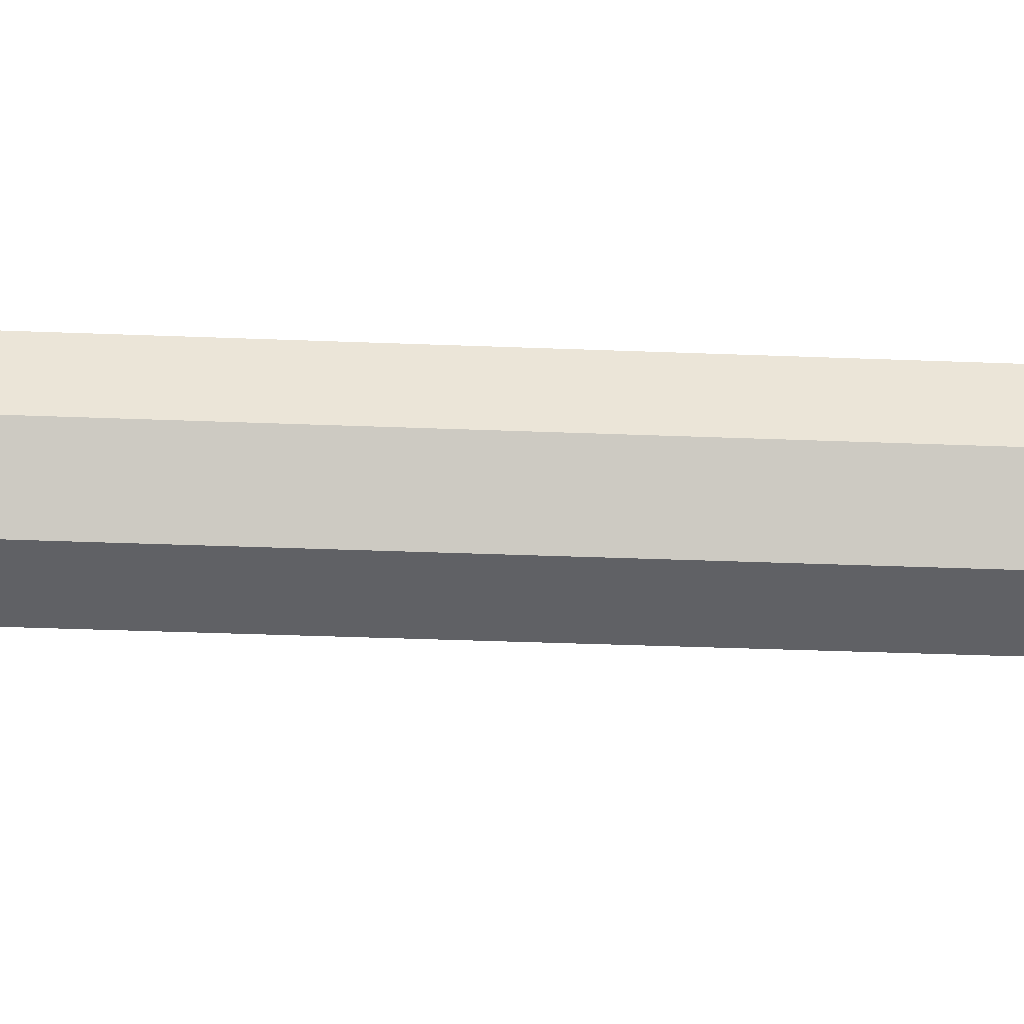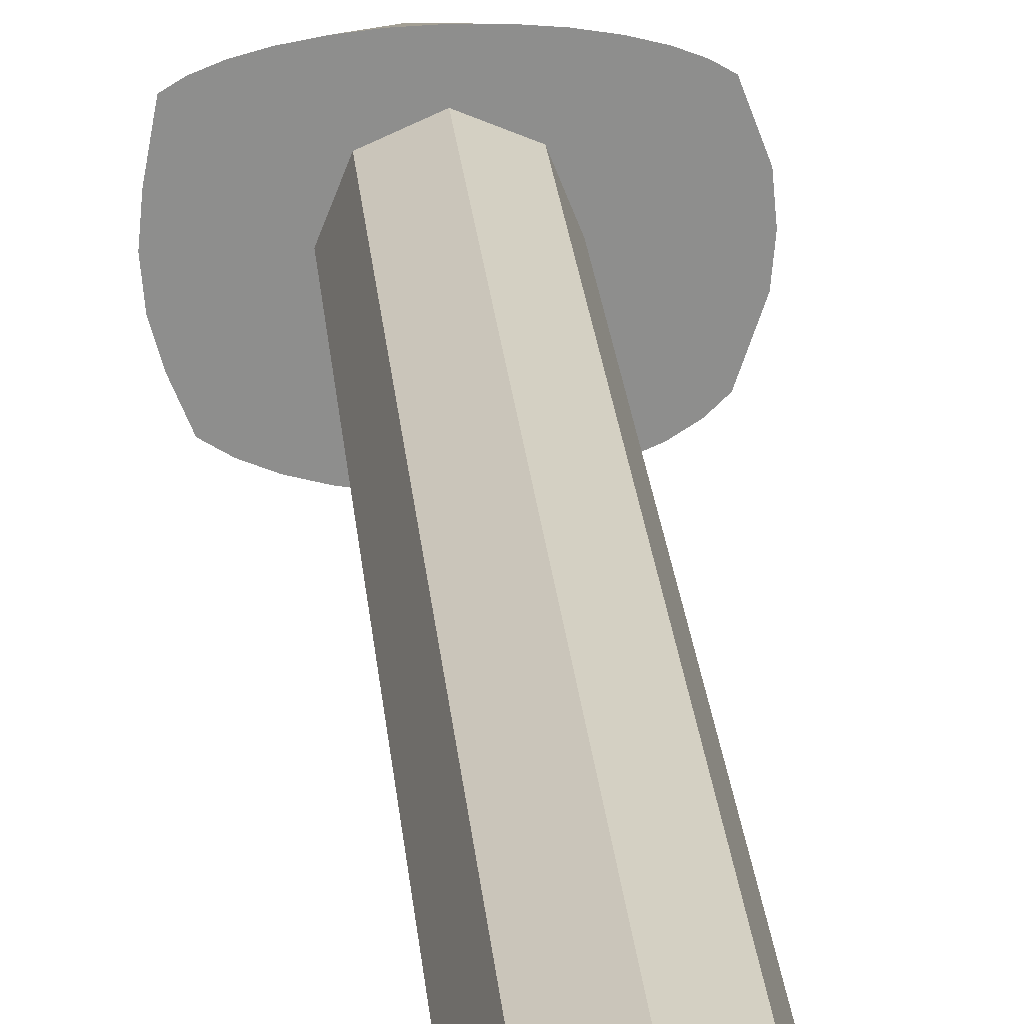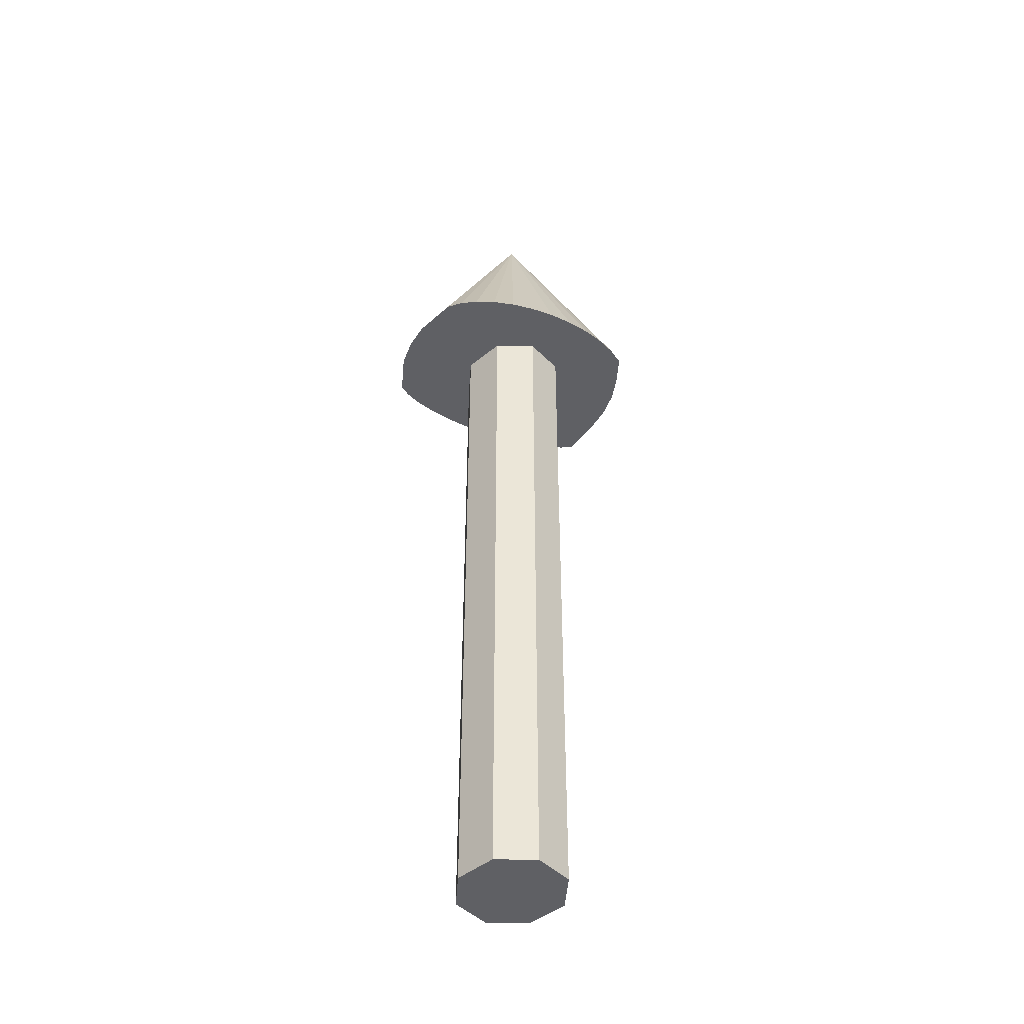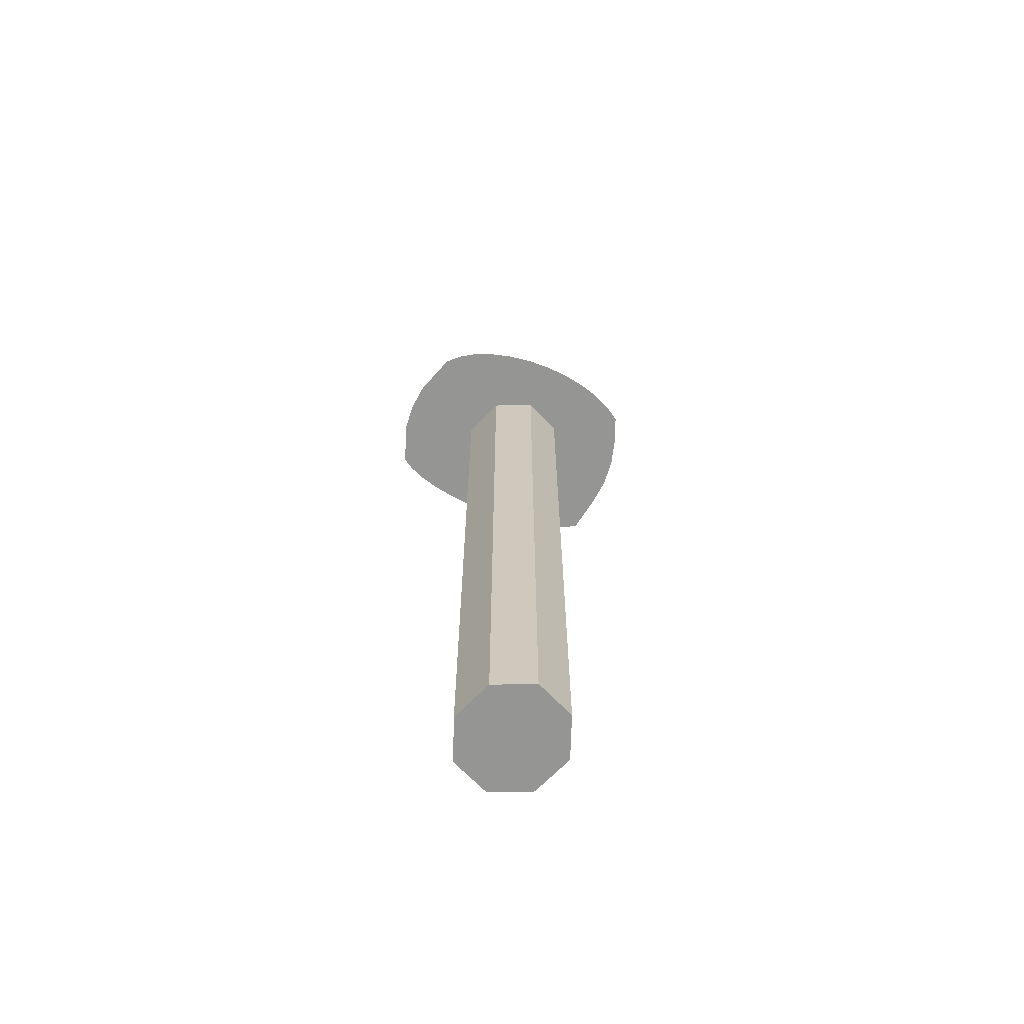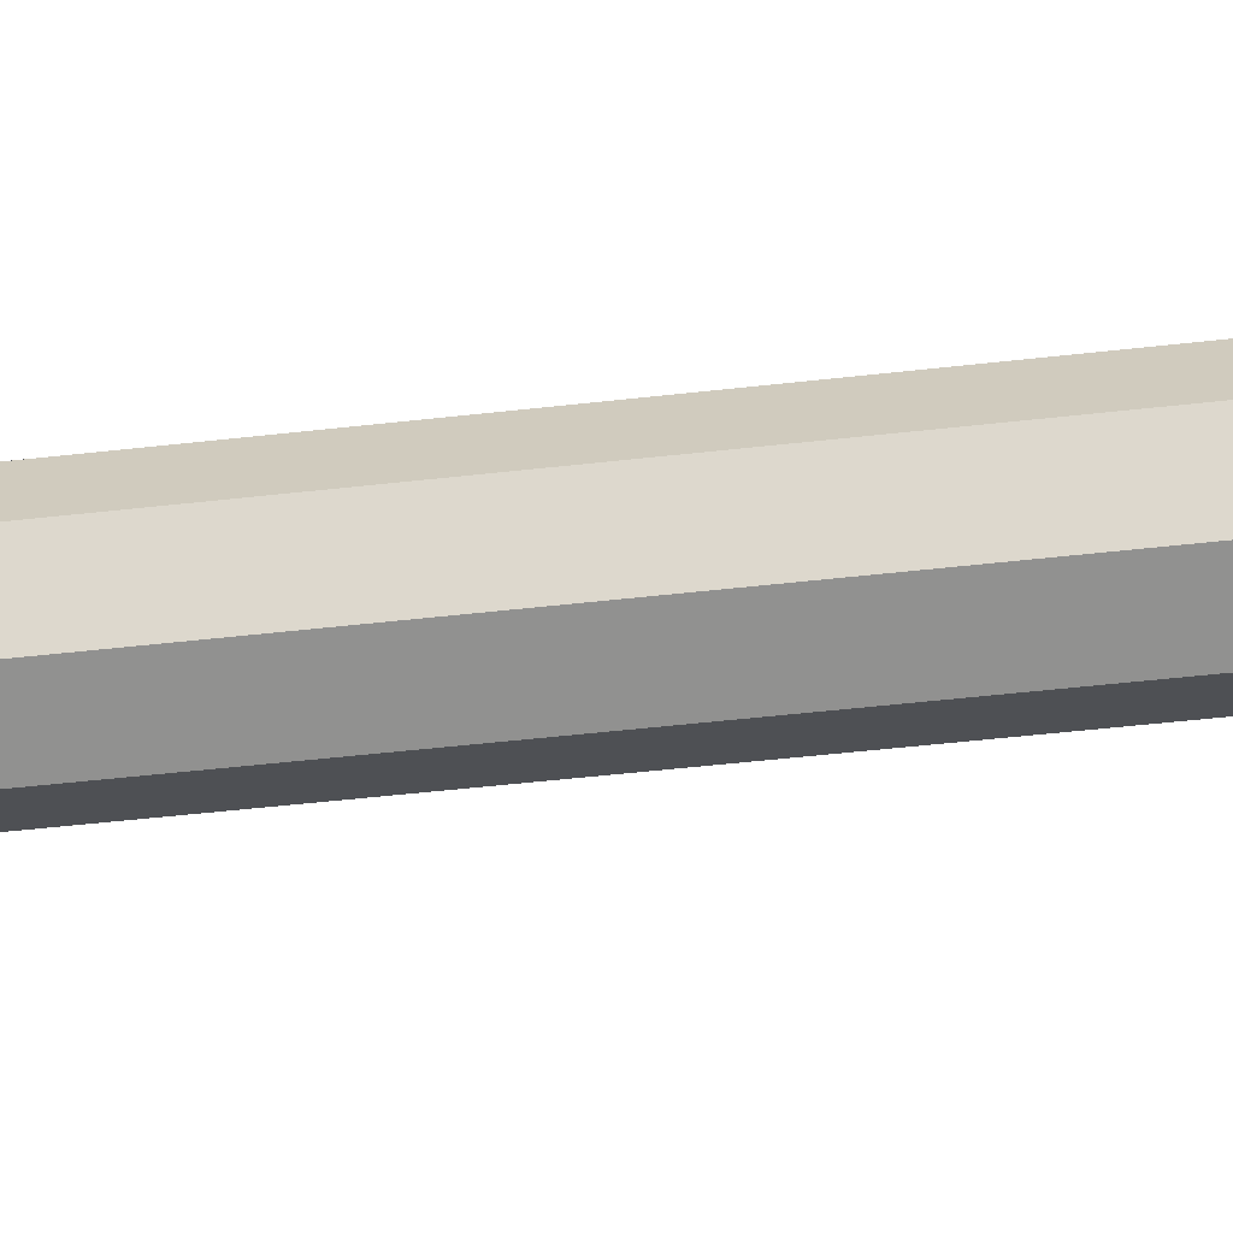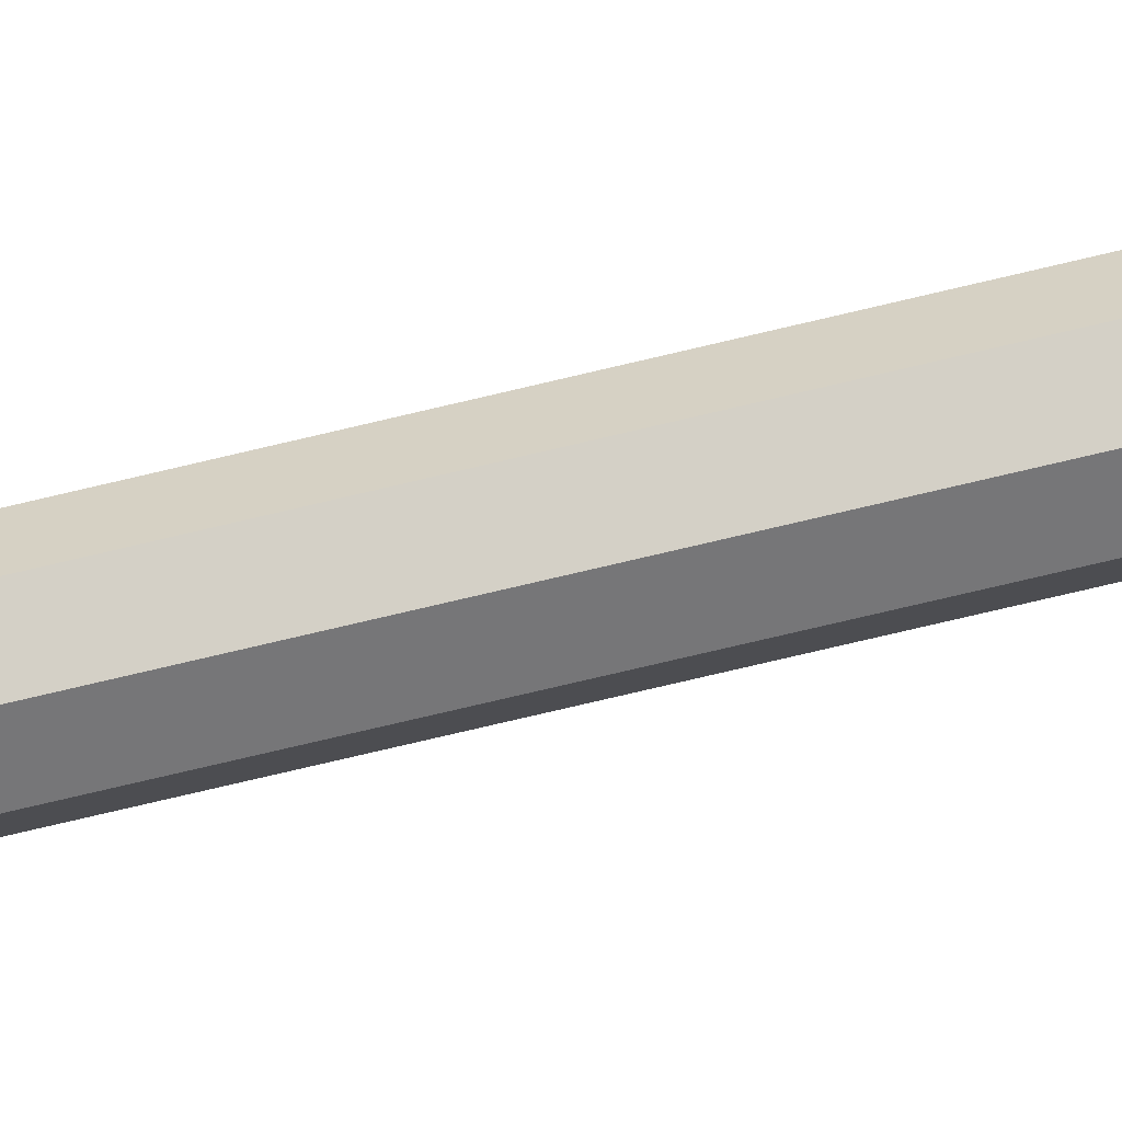
<metadata>
{"format":"obj","ext":"obj","renderer":"f3d","projection":"perspective","resolution":1024,"background":"white","views":[{"elev":-24.6,"azim":-94.2,"up":"+Y"},{"elev":25.5,"azim":174.8,"up":"+Y"},{"elev":-44.7,"azim":-25.2,"up":"+Z"},{"elev":-67.3,"azim":-22.7,"up":"+Z"},{"elev":-42.7,"azim":98.1,"up":"+Y"},{"elev":-79.8,"azim":103.1,"up":"+Y"}]}
</metadata>
<code>
v 0 -0.3784 2.399
v 0 -0.006235 3.237
v -0.08119 -0.3741 2.399
v -0.1593 -0.3617 2.399
v -0.2312 -0.3414 2.399
v -0.2943 -0.3142 2.399
v -0.346 -0.281 2.399
v -0.3845 -0.2431 2.399
v -0.4334 -0.09674 2.399
v -0.4414 -0.006235 2.399
v -0.4334 0.08427 2.399
v -0.3845 0.2178 2.399
v -0.346 0.2415 2.399
v -0.2943 0.2623 2.399
v -0.2312 0.2794 2.399
v -0.1593 0.292 2.399
v -0.08119 0.2998 2.399
v 0 0.3025 2.399
v 0.08119 0.2998 2.399
v 0.1593 0.292 2.399
v 0.2312 0.2794 2.399
v 0.2943 0.2623 2.399
v 0.346 0.2415 2.399
v 0.3845 0.2178 2.399
v 0.4082 0.08427 2.399
v 0.4162 -0.006235 2.399
v 0.4082 -0.09674 2.399
v 0.3845 -0.1838 2.399
v 0.346 -0.281 2.399
v 0.2943 -0.3142 2.399
v 0.2312 -0.3414 2.399
v 0.1593 -0.3617 2.399
v 0.08119 -0.3741 2.399
v 0 0 0
v -0 -0.2035 0
v 0.1283 -0.1467 0
v 0.1815 -0.009603 0
v 0.1283 0.1275 0
v -0 0.1843 0
v -0.1283 0.1275 0
v -0.1815 -0.009603 0
v -0.1283 -0.1467 0
v 0 0 2.494
v -0 -0.2035 2.494
v 0.1283 -0.1467 2.494
v 0.1815 -0.009603 2.494
v 0.1283 0.1275 2.494
v -0 0.1843 2.494
v -0.1283 0.1275 2.494
v -0.1815 -0.009603 2.494
v -0.1283 -0.1467 2.494
f 32 2 33
f 1 2 3
f 31 2 32
f 30 2 31
f 29 2 30
f 28 2 29
f 27 2 28
f 26 2 27
f 25 2 26
f 24 2 25
f 23 2 24
f 22 2 23
f 21 2 22
f 20 2 21
f 19 2 20
f 18 2 19
f 17 2 18
f 16 2 17
f 15 2 16
f 14 2 15
f 13 2 14
f 12 2 13
f 11 2 12
f 10 2 11
f 9 2 10
f 8 2 9
f 7 2 8
f 6 2 7
f 5 2 6
f 4 2 5
f 33 2 1
f 3 2 4
f 19 32 33
f 34 36 35
f 34 37 36
f 34 38 37
f 34 39 38
f 34 40 39
f 34 41 40
f 34 42 41
f 34 35 42
f 43 44 45
f 43 45 46
f 43 46 47
f 43 47 48
f 43 48 49
f 43 49 50
f 43 50 51
f 43 51 44
f 38 47 46
f 37 46 45
f 35 44 51
f 42 51 50
f 41 50 49
f 36 45 44
f 40 49 48
f 39 48 47
f 33 1 18
f 3 4 17
f 5 6 9
f 7 8 9
f 9 10 16
f 11 12 13
f 13 14 11
f 15 16 10
f 17 18 3
f 19 20 27
f 21 22 25
f 23 24 25
f 25 26 20
f 27 28 32
f 29 30 28
f 31 32 28
f 1 3 18
f 6 7 9
f 10 11 15
f 14 15 11
f 18 19 33
f 22 23 25
f 26 27 20
f 30 31 28
f 4 16 17
f 9 16 5
f 20 21 25
f 27 32 19
f 5 16 4
f 37 38 46
f 36 37 45
f 42 35 51
f 41 42 50
f 40 41 49
f 35 36 44
f 39 40 48
f 38 39 47

</code>
